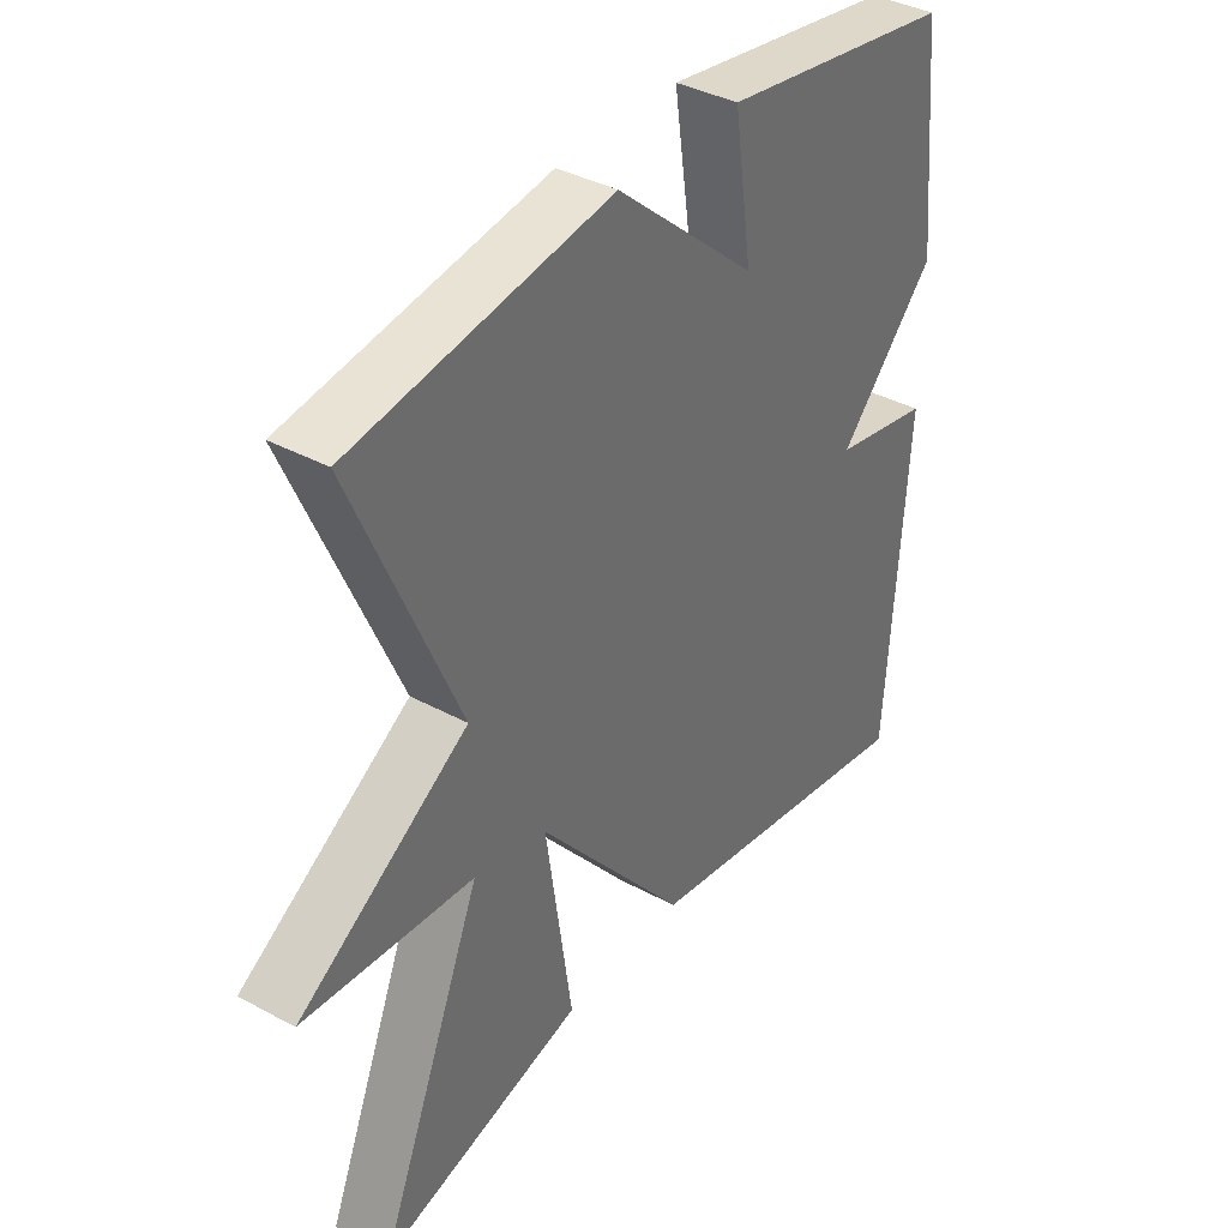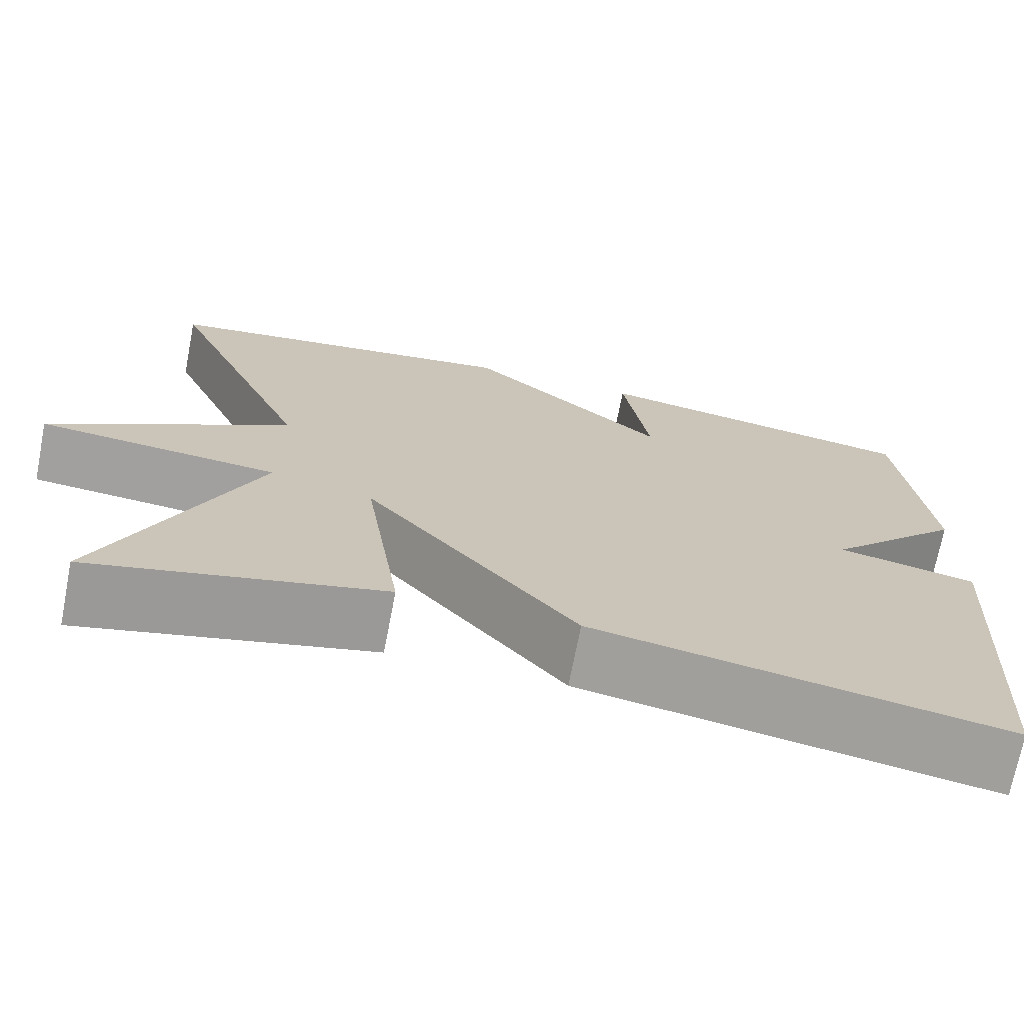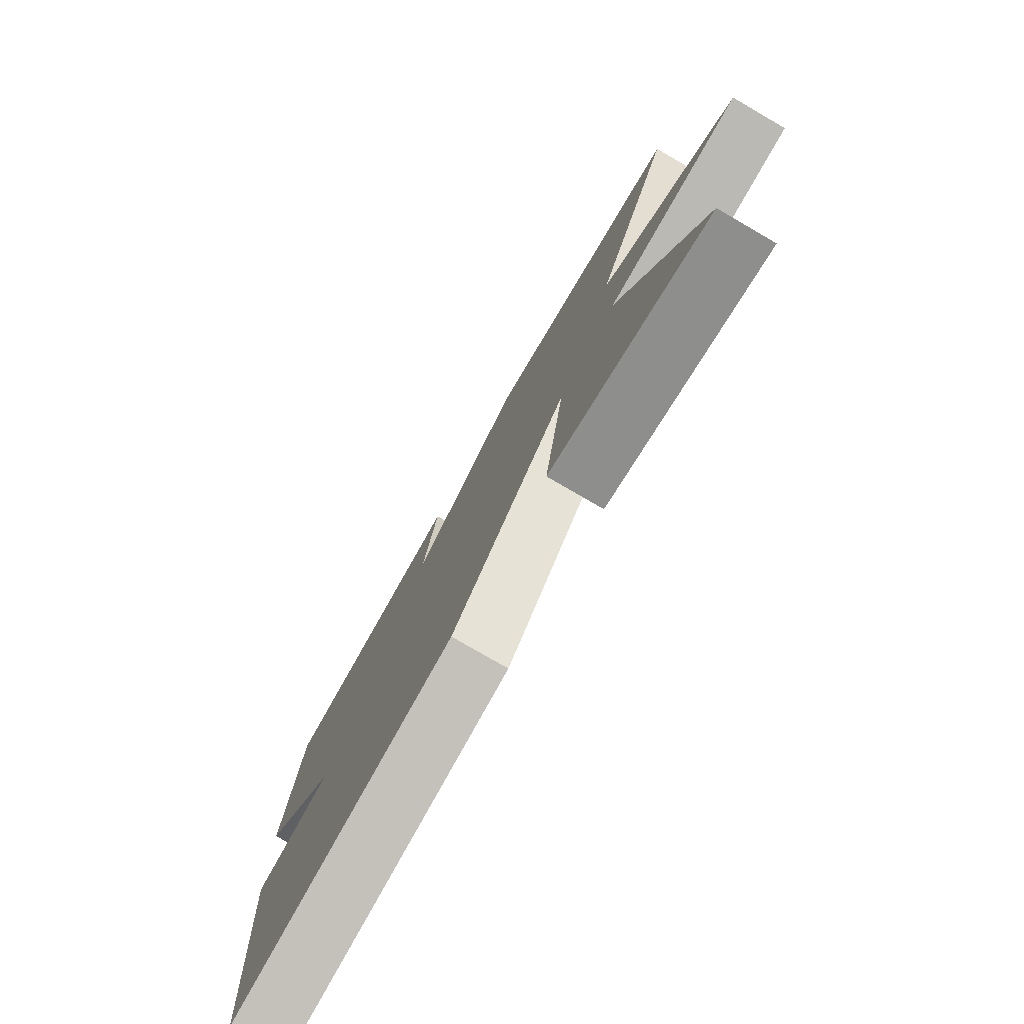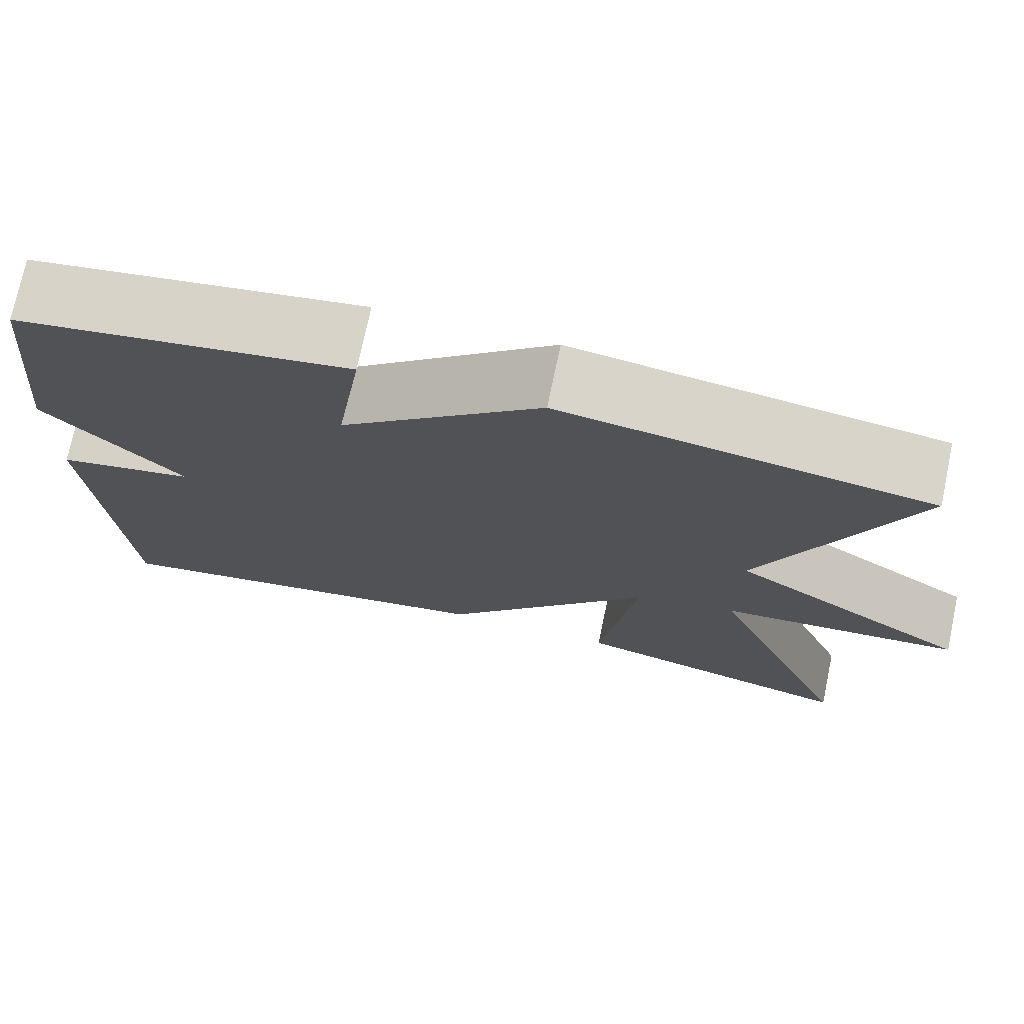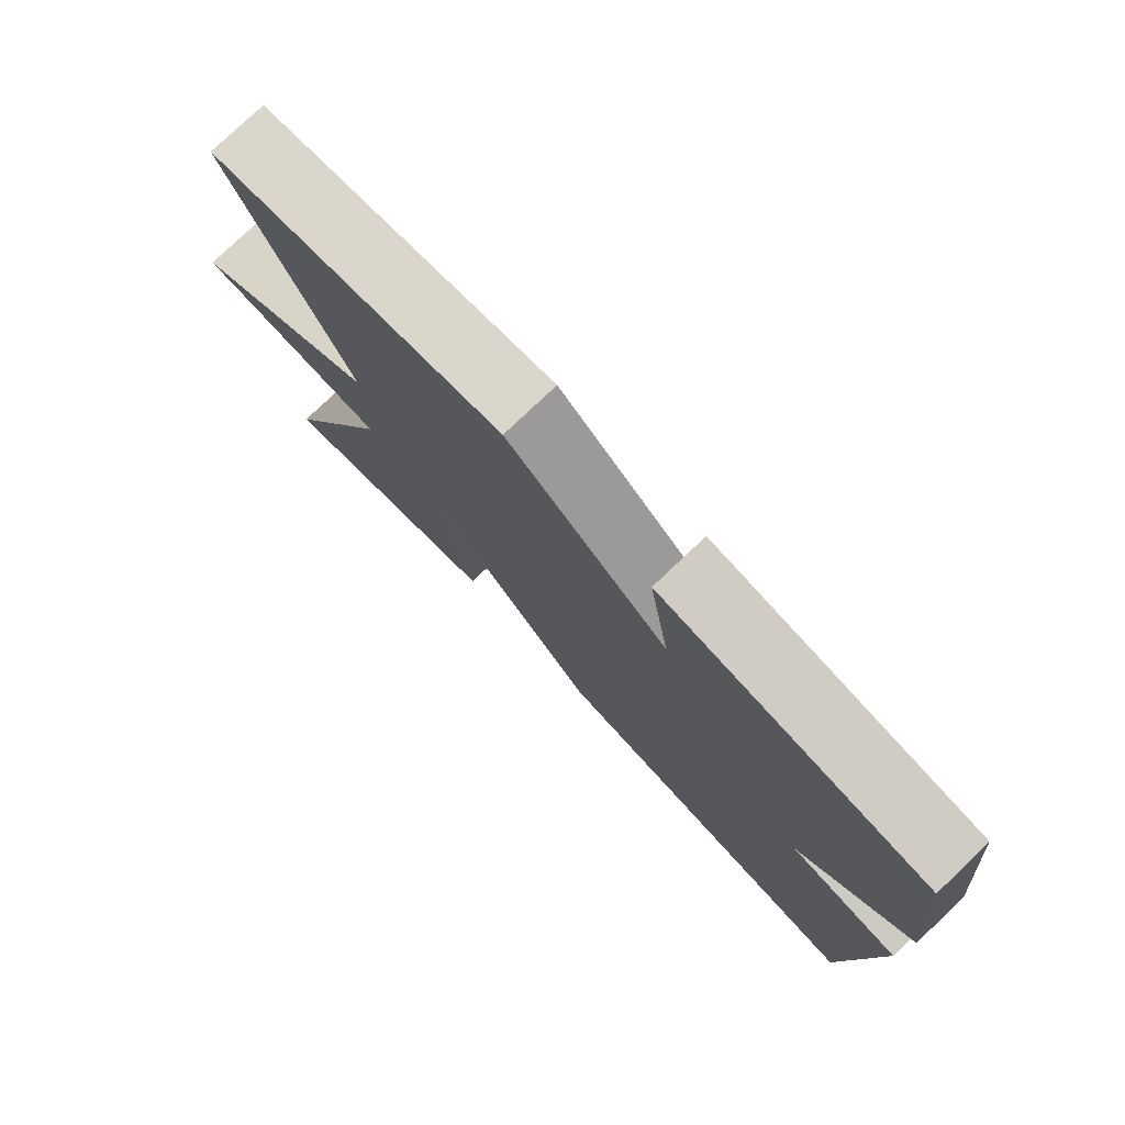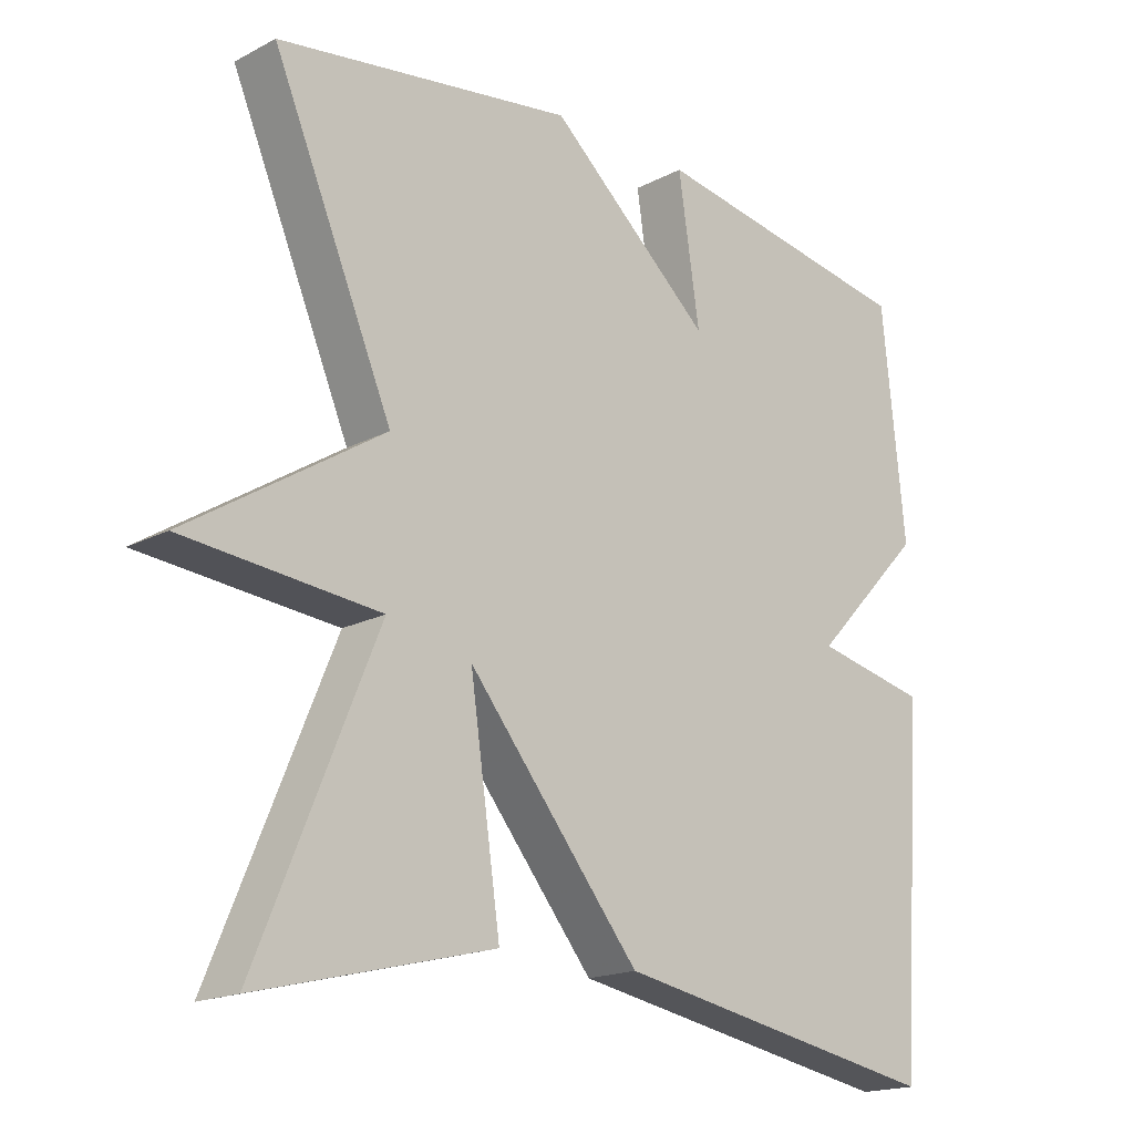
<metadata>
{"format":"obj","ext":"obj","renderer":"f3d","projection":"perspective","resolution":1024,"background":"white","views":[{"elev":38.1,"azim":-55.5,"up":"+Z"},{"elev":-71.7,"azim":-11.0,"up":"+Z"},{"elev":-78.2,"azim":-120.1,"up":"+Z"},{"elev":73.8,"azim":-168.1,"up":"+Z"},{"elev":77.9,"azim":46.4,"up":"+Z"},{"elev":-17.9,"azim":-44.6,"up":"+Z"}]}
</metadata>
<code>
v 0.5 0.07 0.5
v 0.532 0.07 0.183
v 0.373 0.07 0.016
v 0.532 0.07 -0.017
v 0.5 0.07 -0.5
v 0.031 0.07 -0.417
v -0.212 0.07 -0.122
v -0.169 0.07 -0.417
v -0.5 0.07 -0.5
v -0.331 0.07 -0.094
v -0.606 0.07 -0.069
v -0.331 0.07 0.106
v -0.5 0.07 0.5
v -0.081 0.07 0.563
v 0.149 0.07 0.362
v 0.119 0.07 0.563
v 0.5 0 0.5
v 0.532 0 0.183
v 0.373 0 0.016
v 0.532 0 -0.017
v 0.5 0 -0.5
v 0.031 0 -0.417
v -0.212 0 -0.122
v -0.169 0 -0.417
v -0.5 0 -0.5
v -0.331 0 -0.094
v -0.606 0 -0.069
v -0.331 0 0.106
v -0.5 0 0.5
v -0.081 0 0.563
v 0.149 0 0.362
v 0.119 0 0.563
f 1 2 3
f 16 1 3
f 15 16 3
f 14 15 3
f 13 14 3
f 12 13 3
f 12 3 4
f 11 12 4
f 10 11 4
f 7 8 9 10
f 7 10 4
f 4 5 6 7
f 19 18 17
f 19 17 32
f 19 32 31
f 19 31 30
f 19 30 29
f 19 29 28
f 20 19 28
f 20 28 27
f 20 27 26
f 26 25 24 23
f 20 26 23
f 23 22 21 20
f 1 17 18 2
f 2 18 19 3
f 3 19 20 4
f 4 20 21 5
f 5 21 22 6
f 6 22 23 7
f 7 23 24 8
f 8 24 25 9
f 9 25 26 10
f 10 26 27 11
f 11 27 28 12
f 12 28 29 13
f 13 29 30 14
f 14 30 31 15
f 15 31 32 16
f 16 32 17 1

</code>
